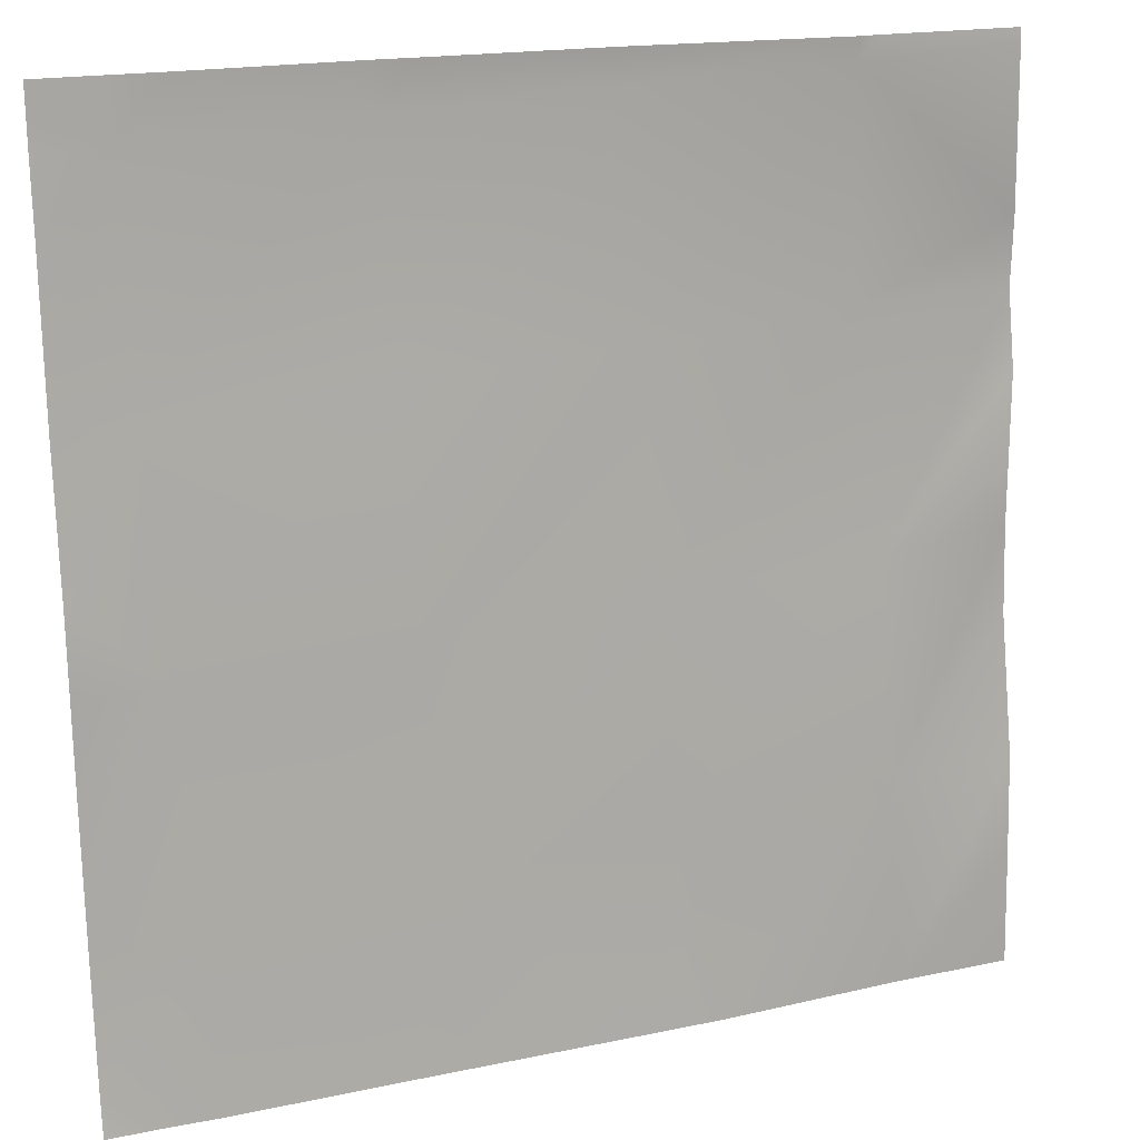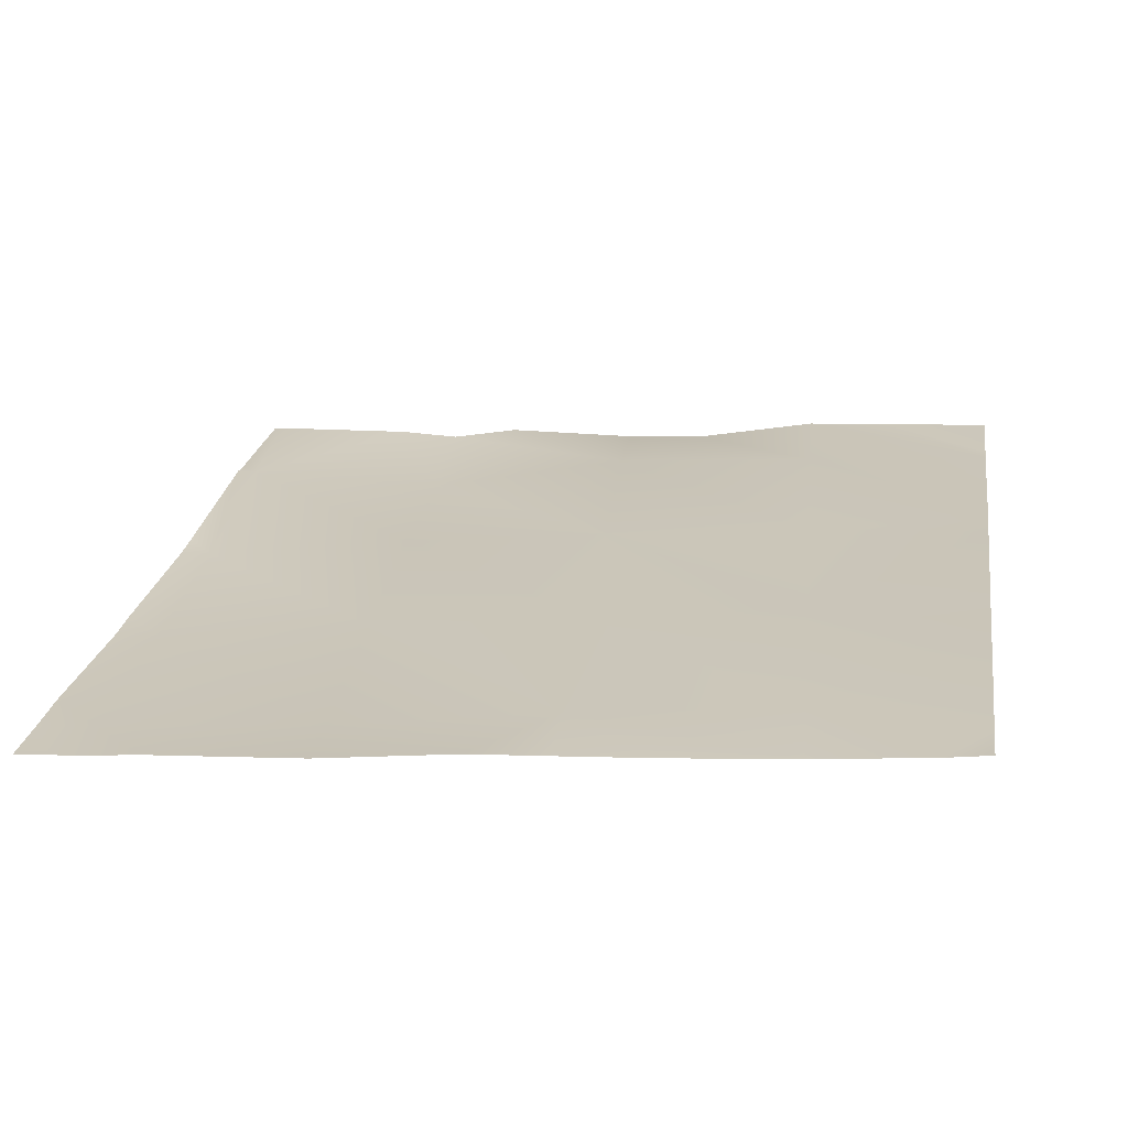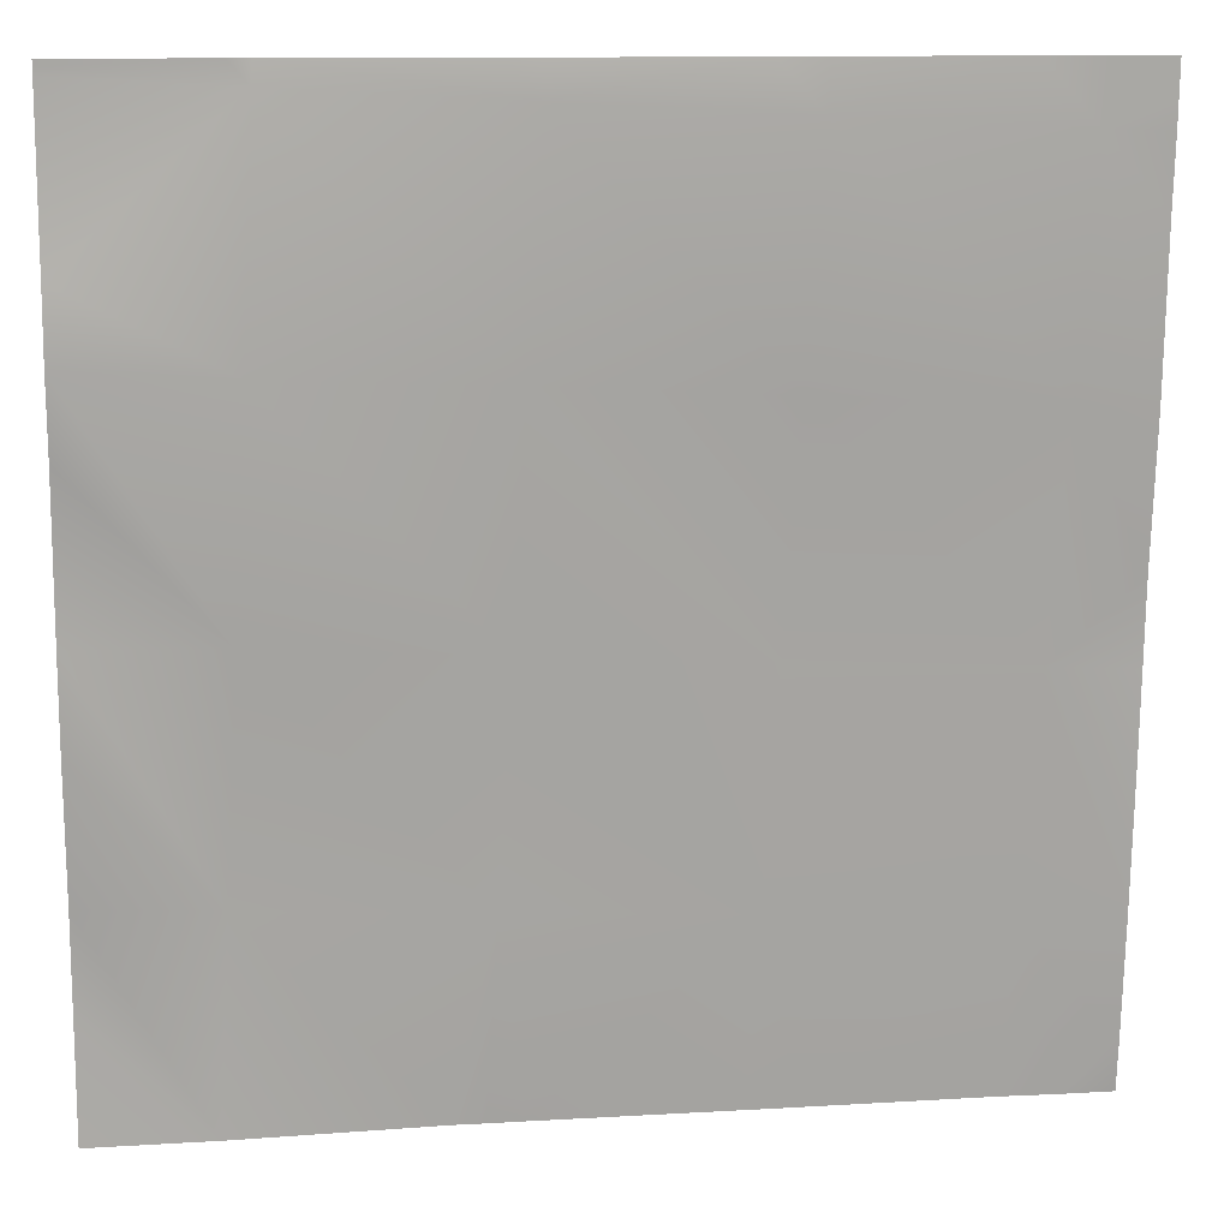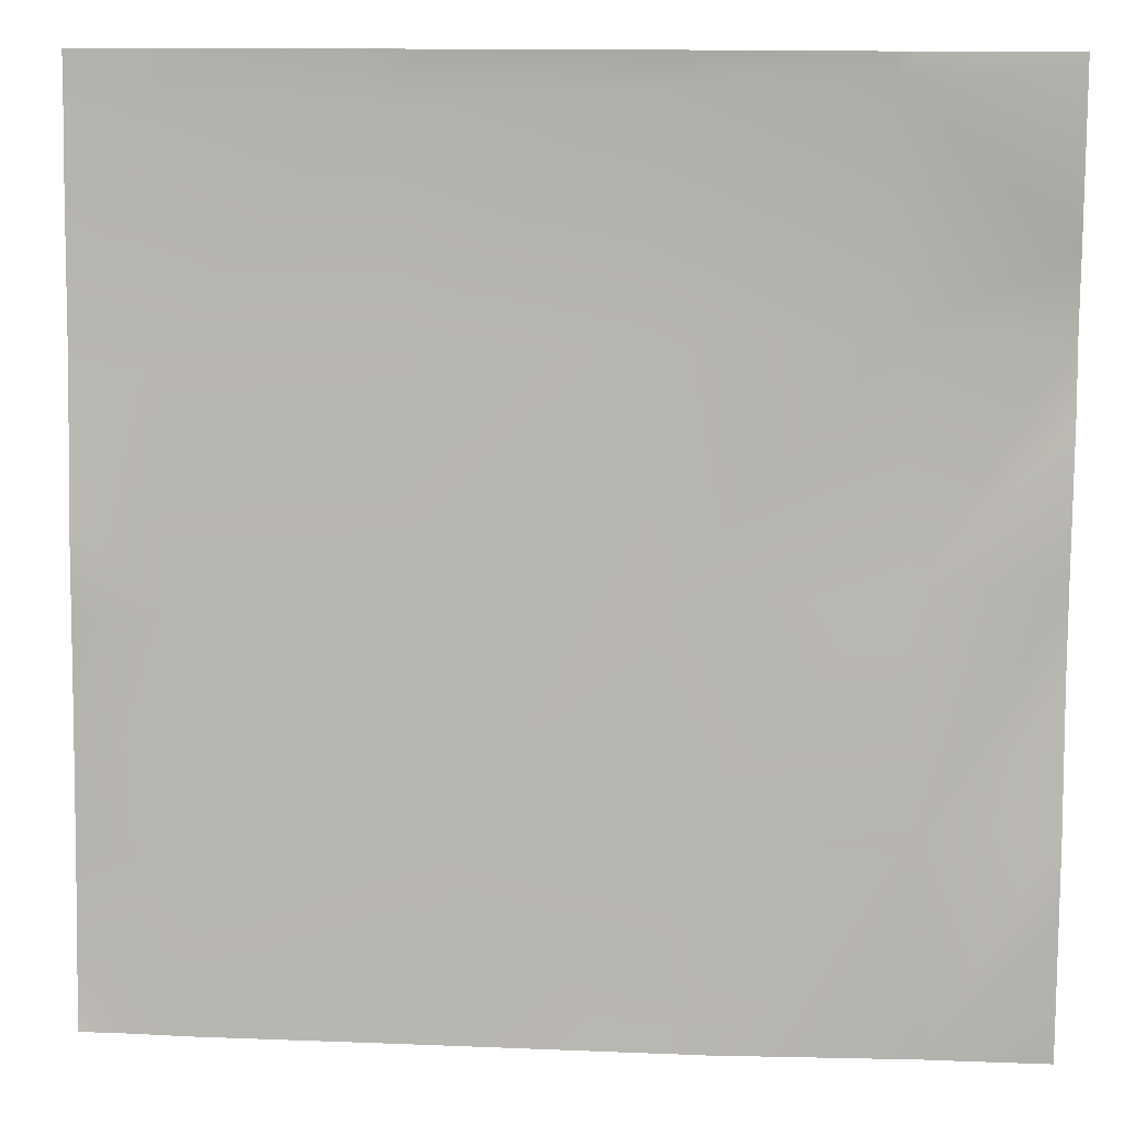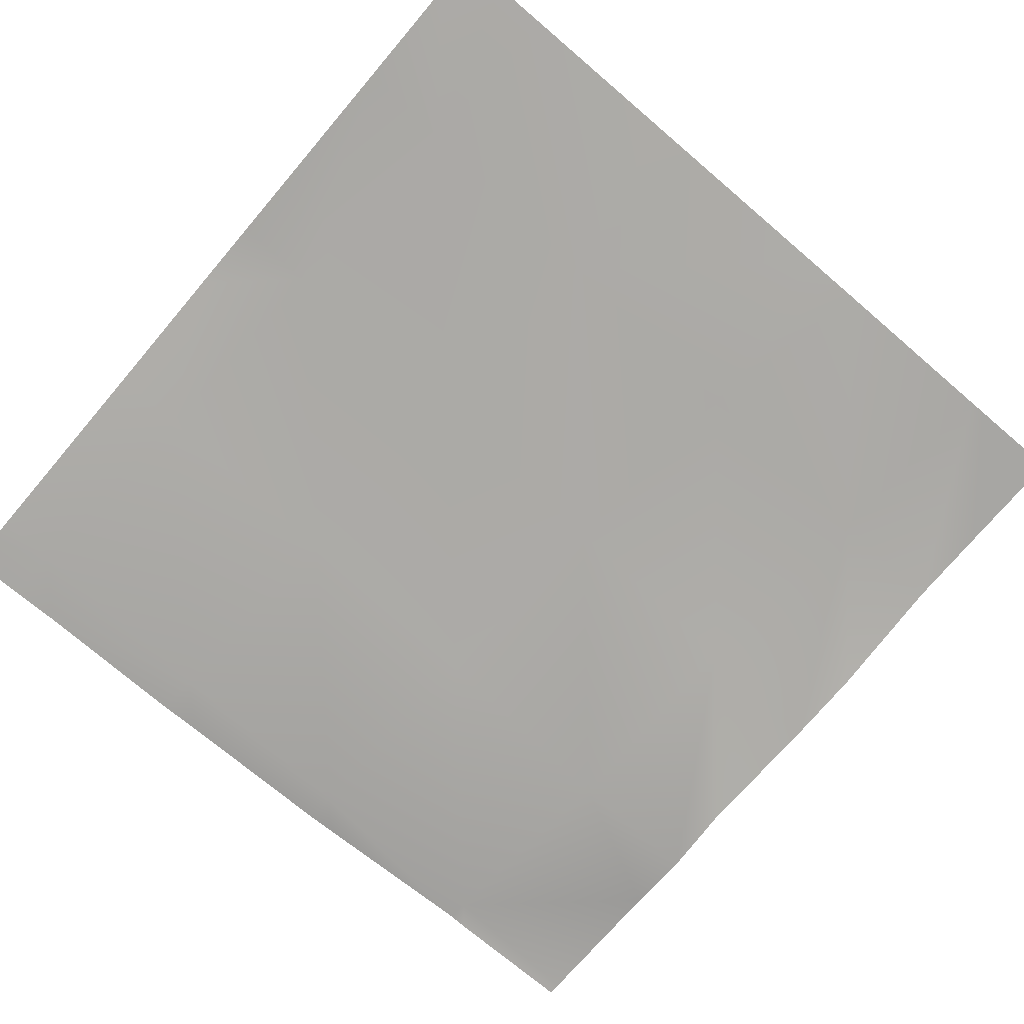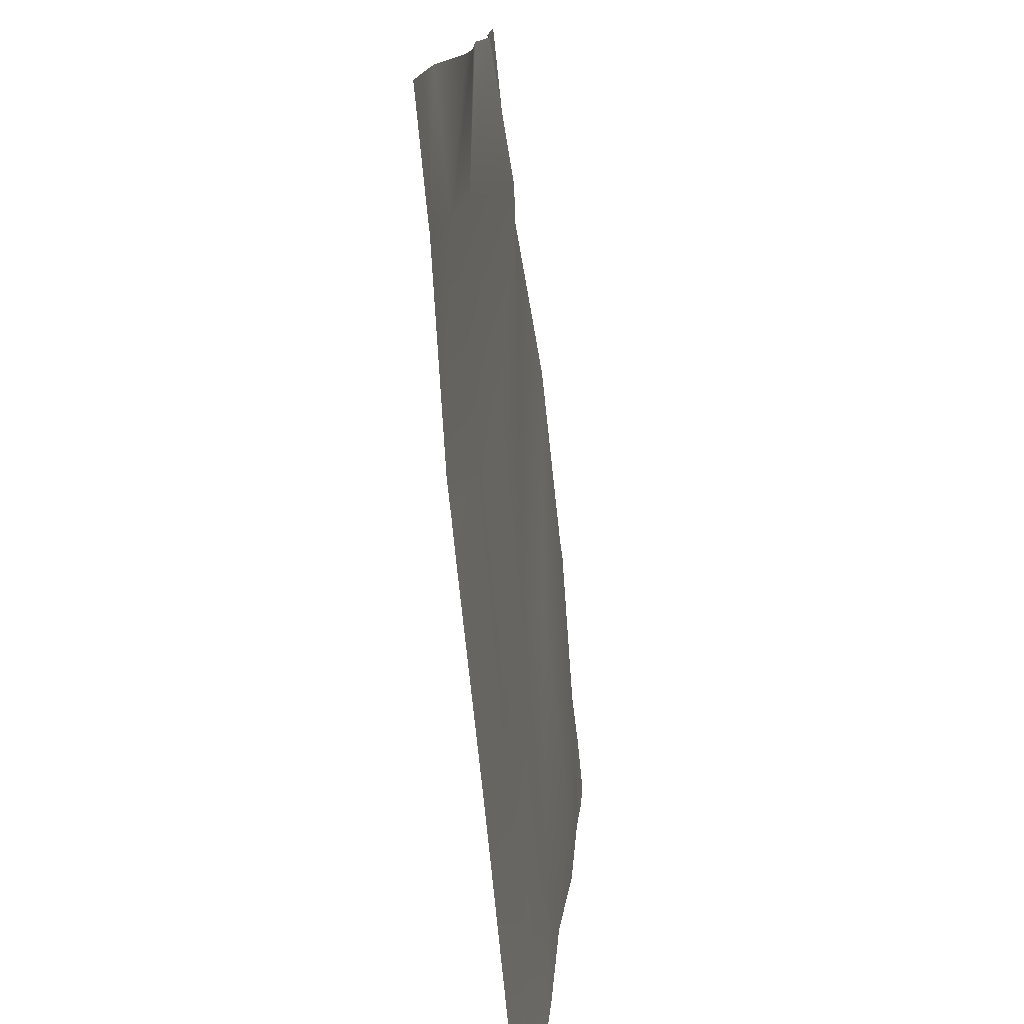
<metadata>
{"format":"obj","ext":"obj","renderer":"f3d","projection":"perspective","resolution":1024,"background":"white","views":[{"elev":18.0,"azim":158.0,"up":"+Z"},{"elev":23.2,"azim":99.1,"up":"+Y"},{"elev":12.0,"azim":-7.5,"up":"+Z"},{"elev":12.5,"azim":-174.1,"up":"+Z"},{"elev":-71.6,"azim":139.5,"up":"+Y"},{"elev":-77.0,"azim":-83.5,"up":"+Z"}]}
</metadata>
<code>
v 1280 72.72 -1760
v 1308 74.43 -1792
v 1280 73.99 -1792
v 1314 74.44 -1792
v 1280 71.23 -1732
v 1317 71.41 -1734
v 1280 72.58 -1758
v 1280 62.72 -1668
v 1280 62.77 -1625
v 1320 68.33 -1670
v 1280 64.12 -1693
v 1381 71.79 -1737
v 1323 56.57 -1606
v 1384 67.62 -1673
v 1280 58.86 -1604
v 1280 59.7 -1584
v 1327 59.15 -1542
v 1327 59.23 -1536
v 1321 58.67 -1536
v 1280 58.41 -1538
v 1280 58.56 -1540
v 1280 58.3 -1536
v 1391 55.08 -1546
v 1382 55.77 -1536
v 1387 62.23 -1609
v 1369 77.33 -1792
v 1442 77.83 -1792
v 1387 77.46 -1792
v 1444 73 -1740
v 1536 78.44 -1792
v 1522 78.27 -1792
v 1536 76.77 -1780
v 1506 78.65 -1792
v 1455 77.96 -1792
v 1508 73.94 -1744
v 1448 67.96 -1677
v 1451 62.23 -1613
v 1378 77.34 -1792
v 1391 55.3 -1536
v 1443 55.6 -1536
v 1454 55.38 -1549
v 1515 61.76 -1616
v 1504 57.29 -1536
v 1518 58.06 -1552
v 1455 55.28 -1536
v 1512 69.01 -1680
v 1536 73.45 -1745
v 1536 70.55 -1707
v 1536 68.96 -1681
v 1536 67.58 -1658
v 1536 62.86 -1617
v 1536 60.12 -1572
v 1536 58.35 -1553
v 1536 57.92 -1546
v 1519 57.1 -1536
v 1536 57.32 -1536
f 1 2 3
f 4 5 6
f 4 7 5
f 7 2 1
f 7 4 2
f 8 9 10
f 8 6 11
f 8 10 6
f 10 12 6
f 13 14 10
f 15 10 9
f 15 13 10
f 13 16 17
f 13 15 16
f 18 17 19
f 20 17 21
f 20 19 17
f 20 22 19
f 18 23 17
f 18 24 23
f 16 21 17
f 13 17 25
f 5 11 6
f 4 6 26
f 27 28 29
f 30 31 32
f 33 34 35
f 10 14 12
f 12 14 29
f 36 14 25
f 14 36 29
f 29 36 35
f 36 25 37
f 28 12 29
f 28 38 12
f 13 25 14
f 24 39 23
f 23 40 41
f 23 39 40
f 41 37 23
f 37 41 42
f 41 43 44
f 41 45 43
f 45 41 40
f 25 23 37
f 46 36 37
f 17 23 25
f 46 35 36
f 47 46 48
f 47 35 46
f 49 48 46
f 32 35 47
f 32 31 35
f 31 33 35
f 49 46 50
f 44 42 41
f 51 44 52
f 51 42 44
f 53 44 54
f 54 55 56
f 54 44 55
f 55 44 43
f 53 52 44
f 50 42 51
f 50 46 42
f 42 46 37
f 34 29 35
f 34 27 29
f 26 12 38
f 26 6 12

</code>
